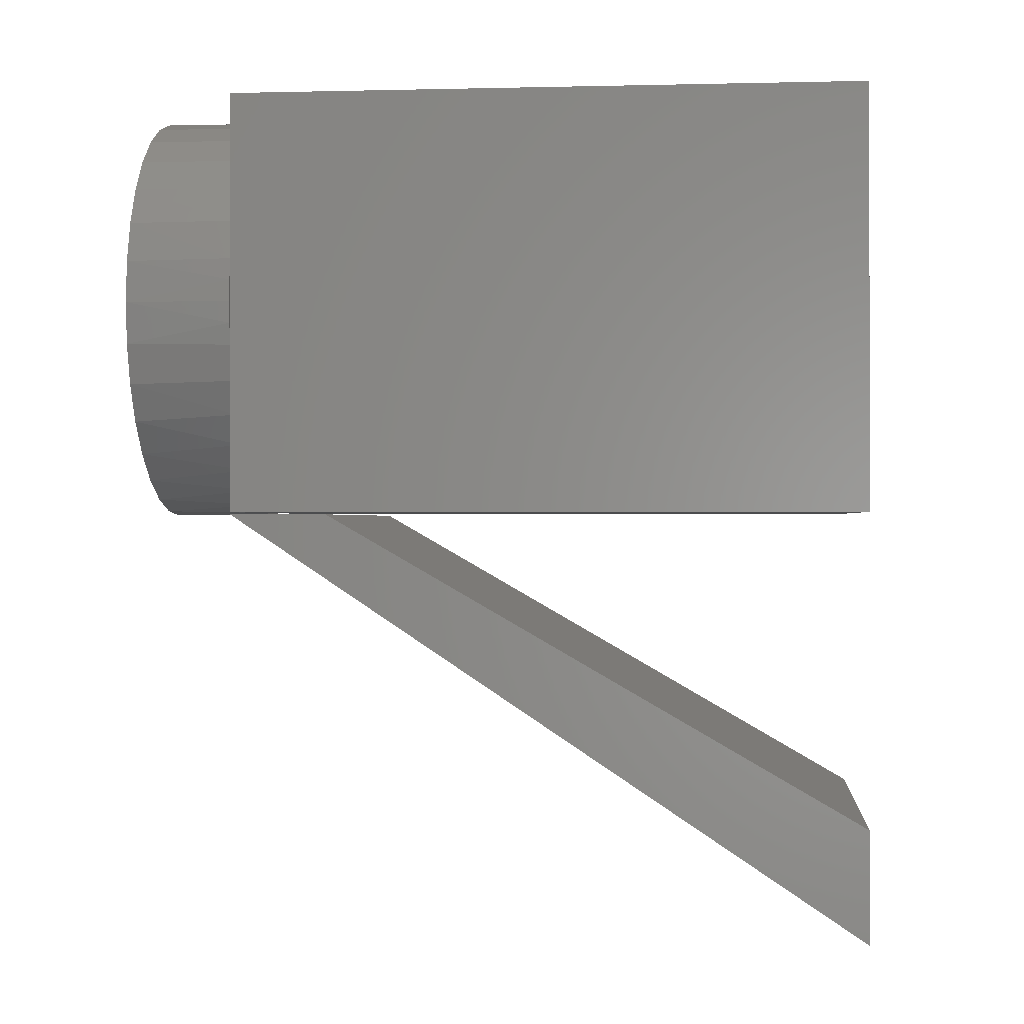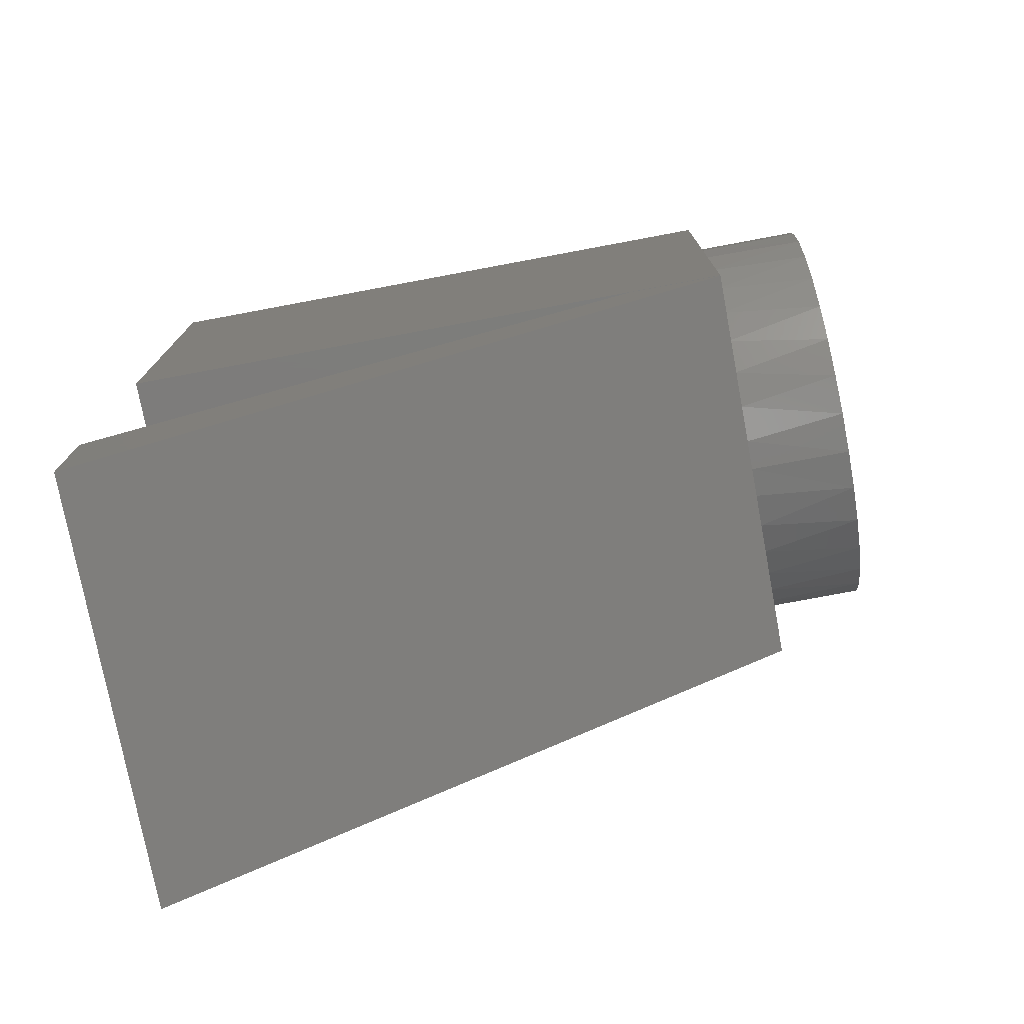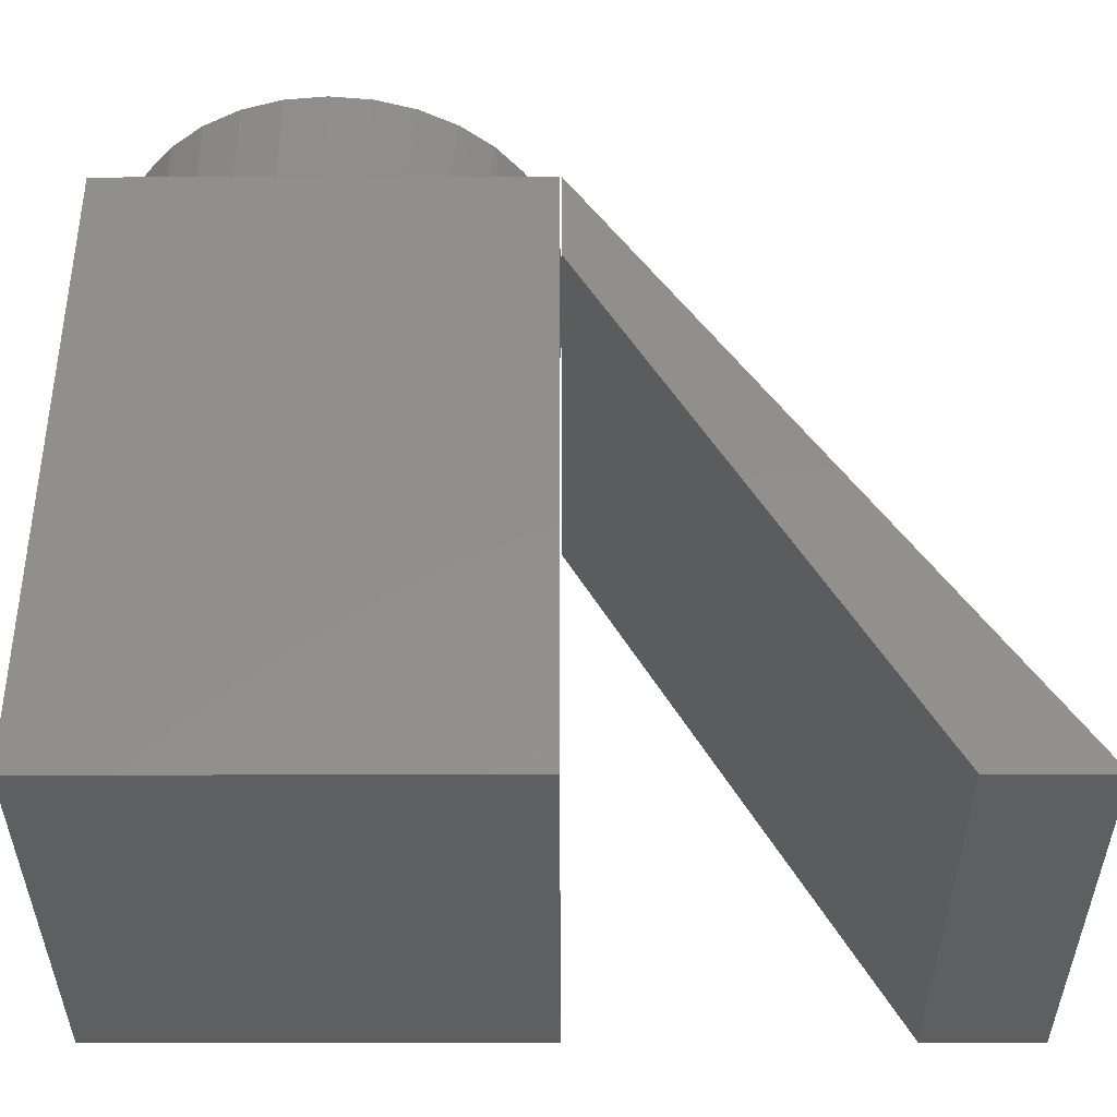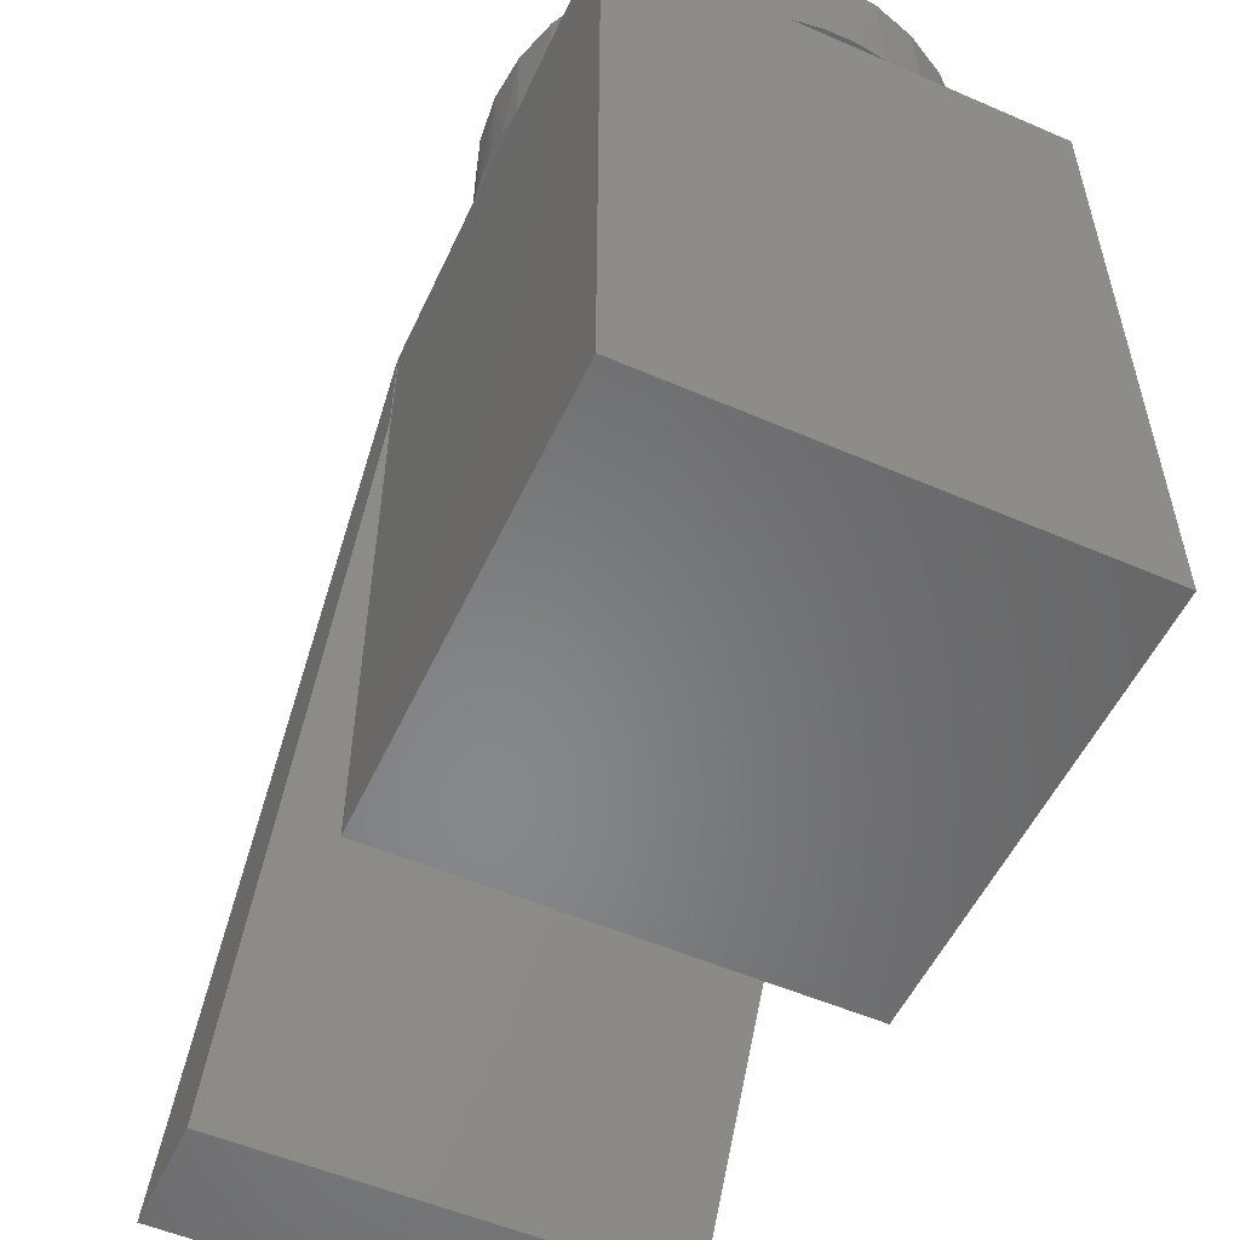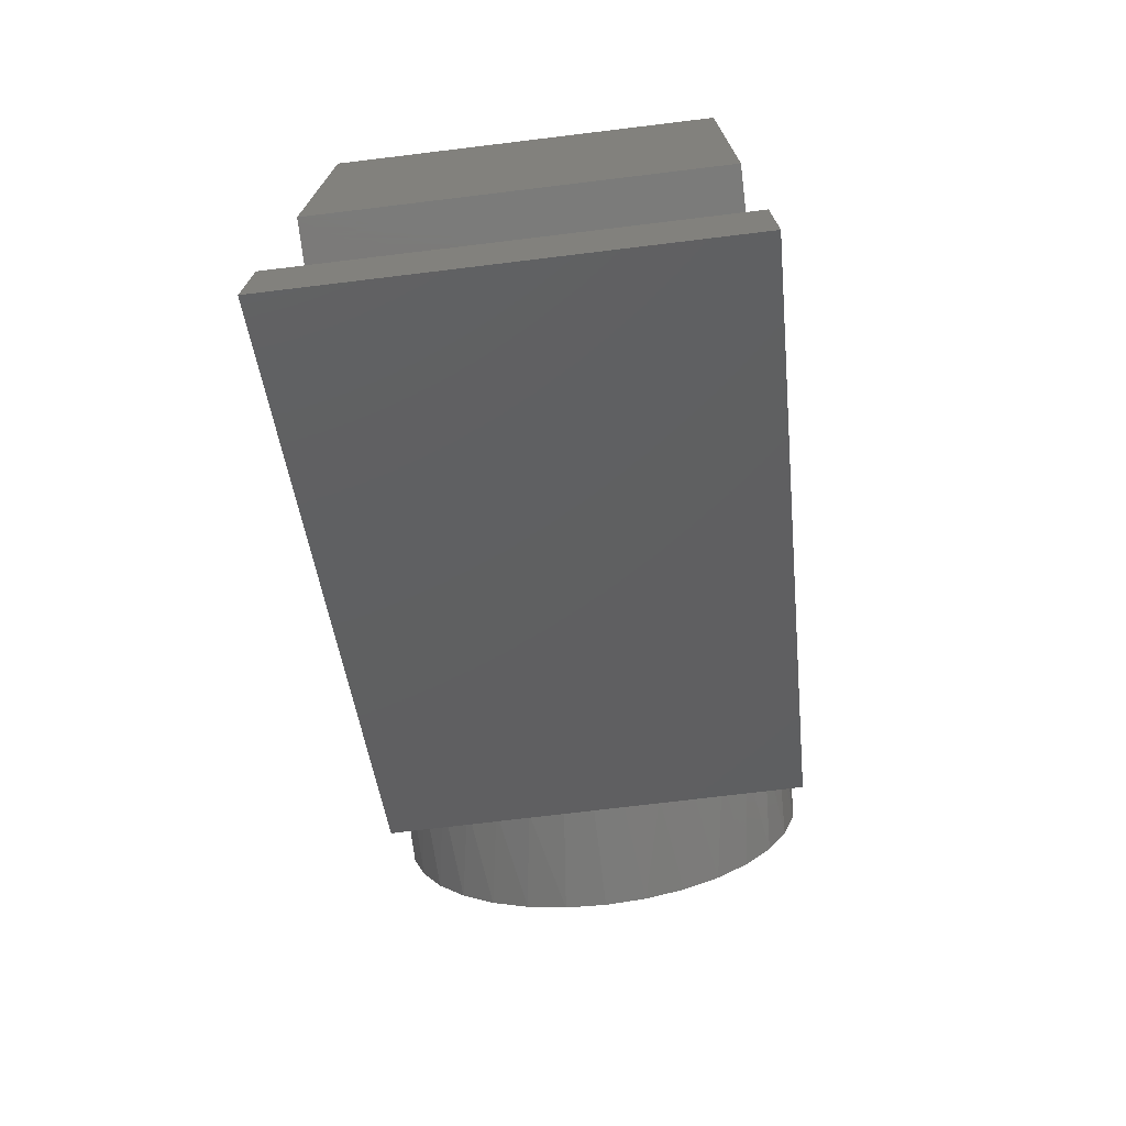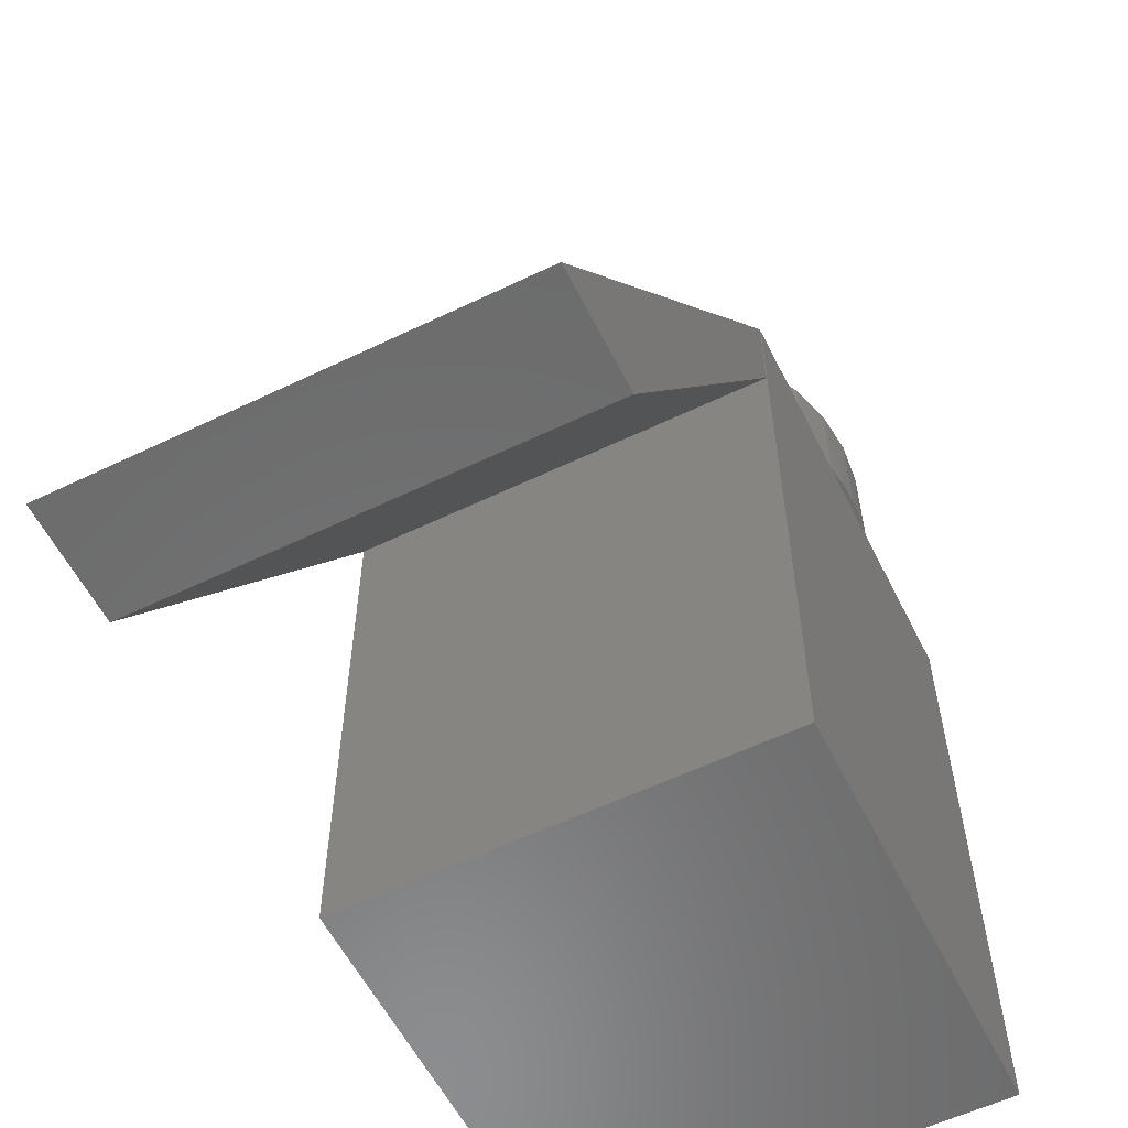
<metadata>
{"format":"stl","ext":"stl","renderer":"f3d","projection":"perspective","resolution":1024,"background":"white","views":[{"elev":-0.3,"azim":95.4,"up":"+Y"},{"elev":-76.0,"azim":-79.4,"up":"+Y"},{"elev":-38.0,"azim":-89.9,"up":"+Z"},{"elev":-54.0,"azim":155.3,"up":"+Z"},{"elev":-73.5,"azim":-173.1,"up":"+Y"},{"elev":-57.7,"azim":26.5,"up":"+Z"}]}
</metadata>
<code>
# stl→obj: 86 verts, 166 faces
v 0.3645 0.115 0.6562
v 0.347 0.08223 0.6562
v 0.3506 0.08789 0.5625
v 0.3309 0.06141 0.5625
v 0.3235 0.05352 0.6562
v 0.3069 0.03876 0.5625
v 0.2947 0.02996 0.6562
v 0.2792 0.02064 0.5625
v 0.262 0.01245 0.6562
v 0.2489 0.007586 0.5625
v 0.2264 0.001667 0.6562
v 0.2168 1.11e-16 0.5625
v 0.1525 0.001667 0.6562
v 0.117 0.01245 0.6562
v 0.1294 0.00781 0.5625
v 0.09846 0.02132 0.5625
v 0.08421 0.02996 0.6562
v 0.07043 0.04009 0.5625
v 0.0555 0.05352 0.6562
v 0.04618 0.06354 0.5625
v 0.03193 0.08223 0.6562
v 0.02646 0.09092 0.5625
v 0.01442 0.115 0.6562
v 0.01192 0.1214 0.5625
v 0.003641 0.1505 0.6562
v 0.3789 0.1875 0.5625
v 0.3789 0.1875 0.6562
v 0.378 0.1682 0.5625
v 0.3753 0.1505 0.6562
v 0.375 0.149 0.5625
v 0.3655 0.1174 0.5625
v 0.1895 -0.001974 0.5625
v 0.1895 -0.001974 0.6562
v 0.1622 1.11e-16 0.5625
v 0 0.1875 0.6562
v 0 0.1875 0.5625
v 0.003004 0.1539 0.5625
v 0.375 0.226 0.5625
v 0.378 0.2068 0.5625
v 0.1766 0.3765 0.5625
v 0.2024 0.3765 0.5625
v 0.151 0.373 0.5625
v 0.1895 0.373 0.5625
v 0.2279 0.373 0.5625
v 0.375 -0.375 0
v 0.375 -0.001974 0.5625
v 0 -0.375 0
v 0 -0.001974 0.5625
v 0 -0.001974 0.4766
v 0.375 -0.001974 0.4766
v 0 3.444e-17 0.5625
v 0.375 3.444e-17 0.5625
v 0.375 0.373 0.5625
v 0.2629 0.3622 0.5625
v 0.2952 0.3448 0.5625
v 0.3235 0.3215 0.5625
v 0.3467 0.2932 0.5625
v 0.3641 0.261 0.5625
v 0 0.373 0.5625
v 0.003598 0.2242 0.5625
v 0.01425 0.2596 0.5625
v 0.03157 0.2922 0.5625
v 0.05487 0.3209 0.5625
v 0.08329 0.3444 0.5625
v 0.1157 0.362 0.5625
v 0 0 0
v 0 0.373 -2.284e-17
v 0.375 0 0
v 0.375 0.373 -2.284e-17
v 0.08421 0.345 0.6562
v 0.117 0.3626 0.6562
v 0.1525 0.3733 0.6562
v 0.1895 0.377 0.6562
v 0.2264 0.3733 0.6562
v 0.262 0.3626 0.6562
v 0.3645 0.26 0.6562
v 0.3753 0.2245 0.6562
v 0.003641 0.2245 0.6562
v 0.01442 0.26 0.6562
v 0.03193 0.2928 0.6562
v 0.0555 0.3215 0.6562
v 0.2947 0.345 0.6562
v 0.3235 0.3215 0.6562
v 0.347 0.2928 0.6562
v 0.375 -0.2754 -6.098e-18
v 0 -0.2754 -6.098e-18
f 1 2 3
f 4 3 2
f 2 5 4
f 6 4 5
f 5 7 6
f 8 6 7
f 7 9 8
f 8 9 10
f 10 9 11
f 12 10 11
f 13 14 15
f 16 15 14
f 14 17 16
f 18 16 17
f 17 19 18
f 18 19 20
f 20 19 21
f 20 21 22
f 22 21 23
f 22 23 24
f 24 23 25
f 26 27 28
f 28 27 29
f 28 29 30
f 30 29 31
f 31 29 1
f 31 1 3
f 12 11 32
f 32 11 33
f 32 33 34
f 34 33 13
f 34 13 15
f 35 36 25
f 25 36 37
f 25 37 24
f 12 32 34
f 38 39 26
f 38 26 28
f 38 28 30
f 40 41 42
f 41 43 42
f 43 41 44
f 45 46 47
f 47 46 32
f 47 32 48
f 49 48 50
f 50 48 32
f 50 32 46
f 51 34 15
f 51 15 16
f 51 16 18
f 51 18 20
f 51 20 22
f 51 22 24
f 51 24 37
f 51 37 36
f 52 30 31
f 52 31 3
f 52 3 4
f 52 4 6
f 52 6 8
f 52 8 10
f 52 10 12
f 53 44 54
f 53 54 55
f 53 55 56
f 53 56 57
f 53 57 58
f 53 58 38
f 59 36 60
f 59 60 61
f 59 61 62
f 59 62 63
f 59 63 64
f 59 64 65
f 59 65 42
f 51 36 66
f 66 36 59
f 66 59 67
f 68 69 53
f 68 53 38
f 68 38 30
f 68 30 52
f 66 68 52
f 66 52 12
f 66 12 34
f 66 34 51
f 69 67 59
f 69 59 42
f 69 42 43
f 69 43 44
f 69 44 53
f 70 71 65
f 72 73 40
f 40 73 41
f 41 73 74
f 42 65 71
f 42 71 72
f 42 72 40
f 44 41 74
f 44 74 75
f 44 75 54
f 38 58 76
f 38 76 77
f 38 77 39
f 36 35 60
f 60 35 78
f 60 78 61
f 61 78 79
f 61 79 62
f 62 79 80
f 62 80 63
f 63 80 81
f 63 81 64
f 64 81 70
f 64 70 65
f 54 75 55
f 55 75 82
f 55 82 56
f 56 82 83
f 56 83 57
f 57 83 84
f 57 84 58
f 58 84 76
f 26 39 27
f 27 39 77
f 72 74 73
f 74 72 71
f 74 71 75
f 9 13 11
f 11 13 33
f 75 71 82
f 82 71 70
f 82 70 83
f 83 70 81
f 83 81 84
f 84 81 80
f 84 80 76
f 76 80 79
f 76 79 77
f 77 79 78
f 77 78 27
f 27 78 35
f 27 35 29
f 29 35 25
f 29 25 1
f 1 25 23
f 1 23 2
f 2 23 21
f 2 21 5
f 5 21 19
f 5 19 7
f 7 19 17
f 7 17 9
f 9 17 14
f 9 14 13
f 45 85 46
f 46 85 50
f 47 48 86
f 86 48 49
f 47 86 45
f 45 86 85
f 50 85 49
f 49 85 86
f 66 67 68
f 68 67 69

</code>
